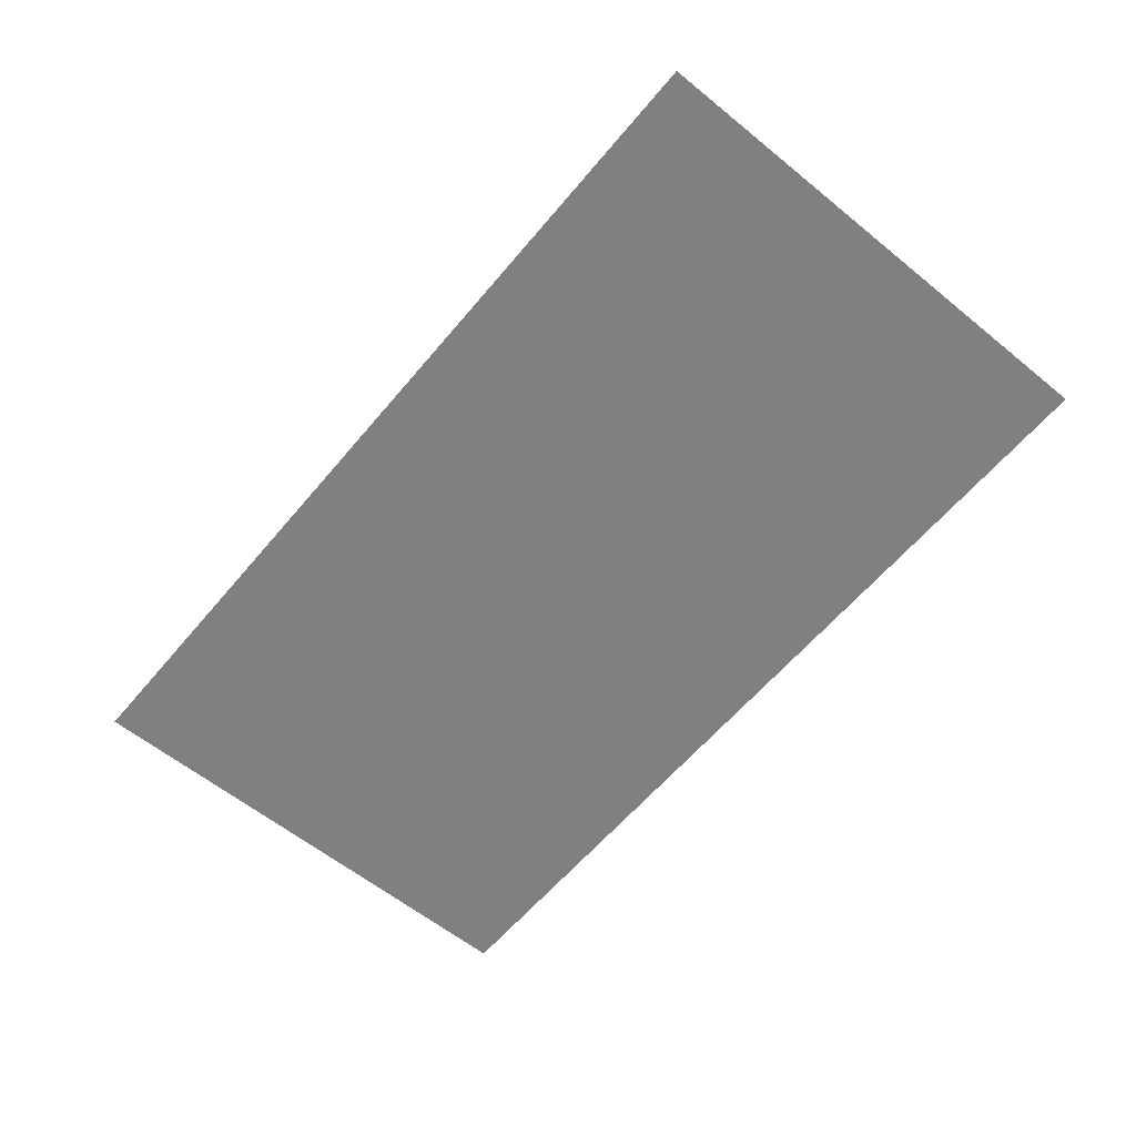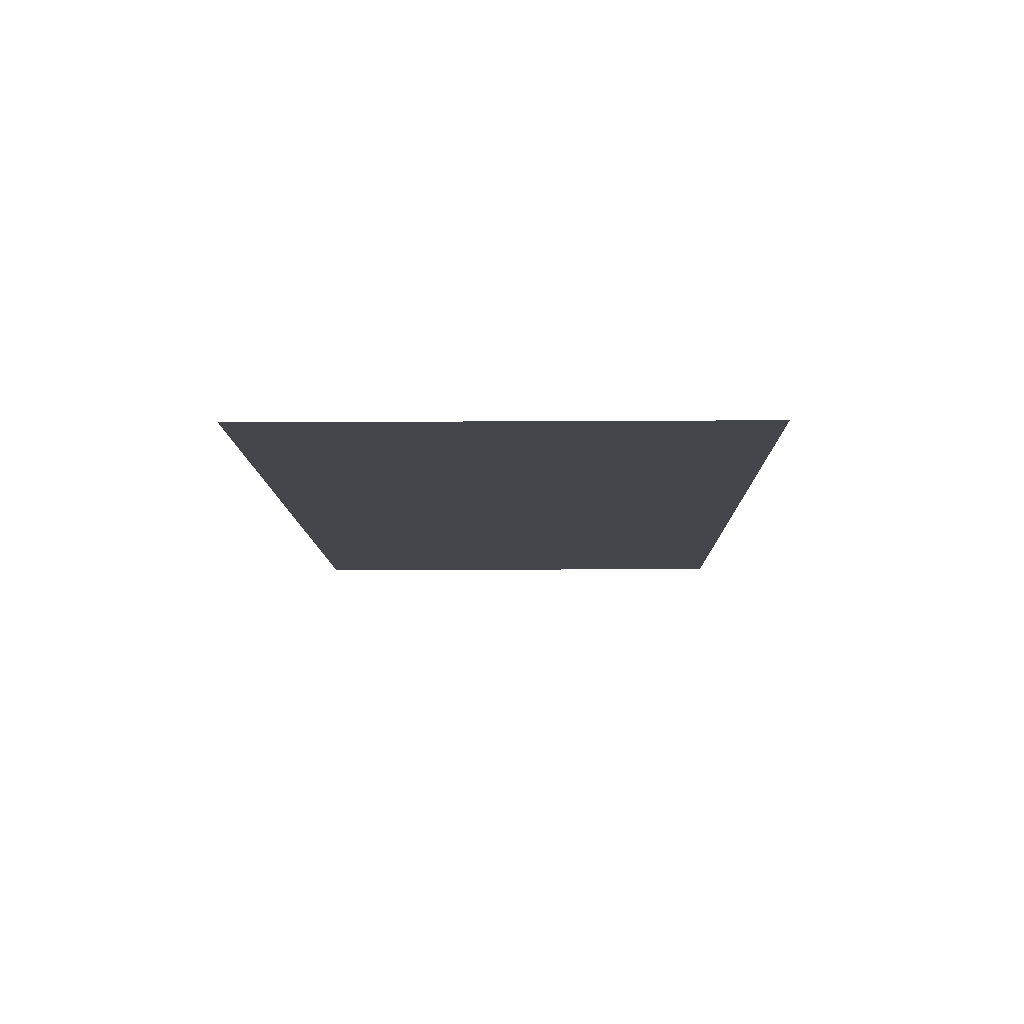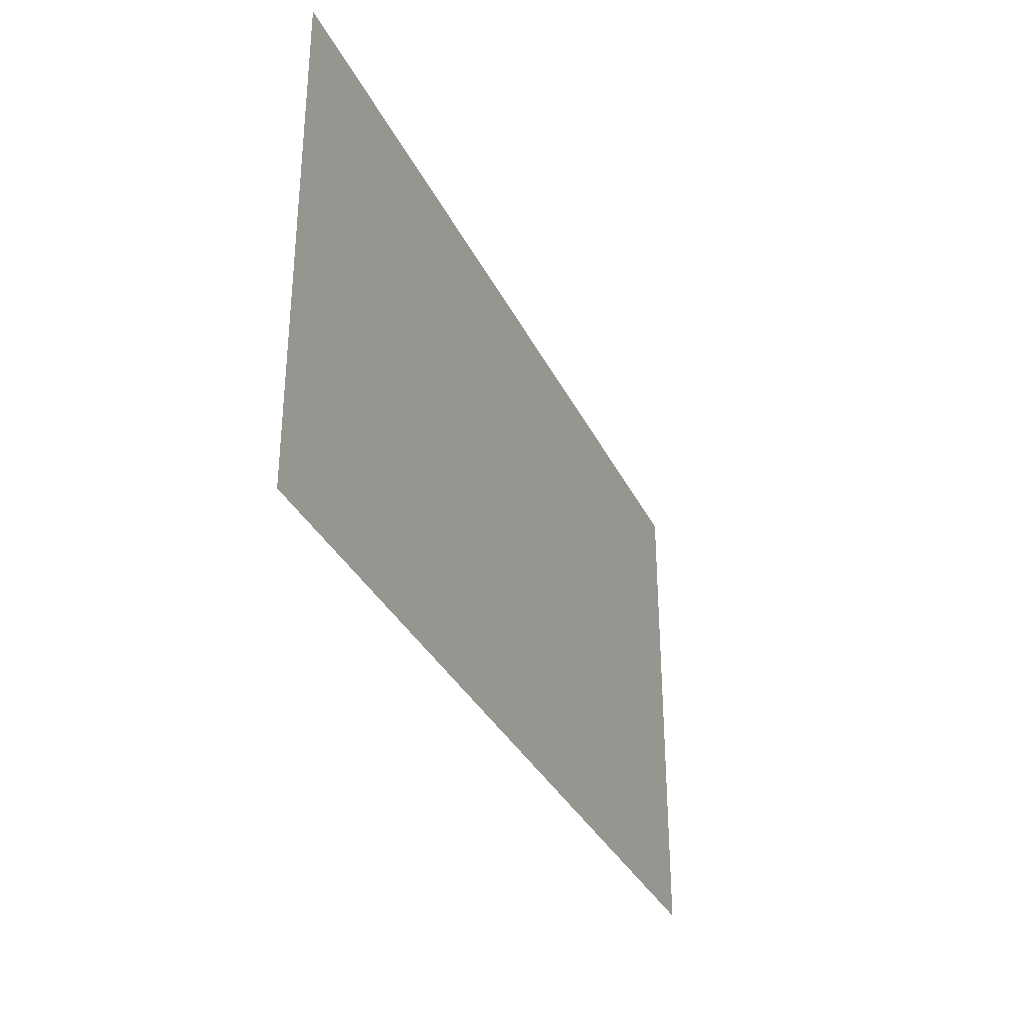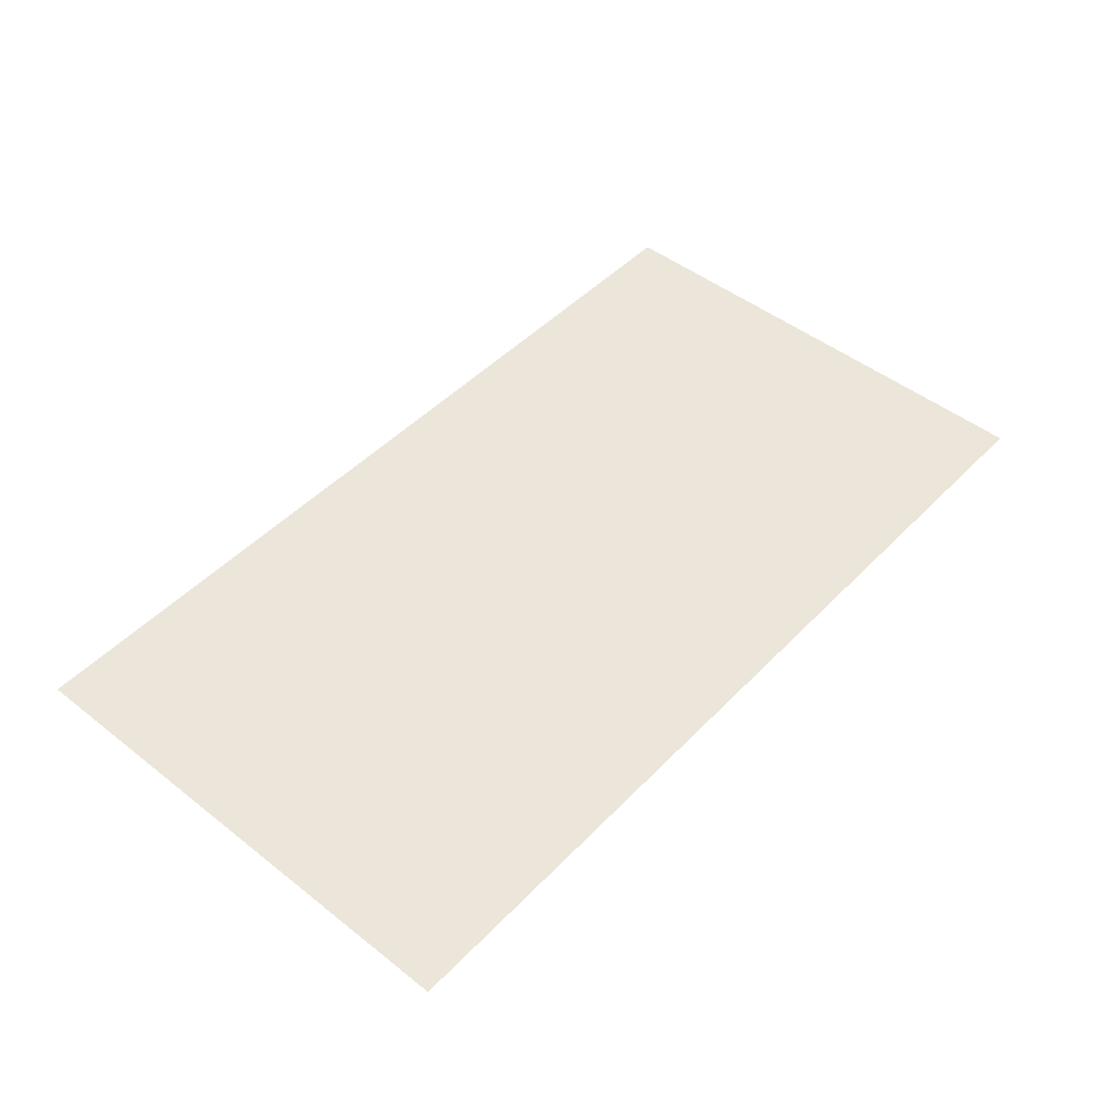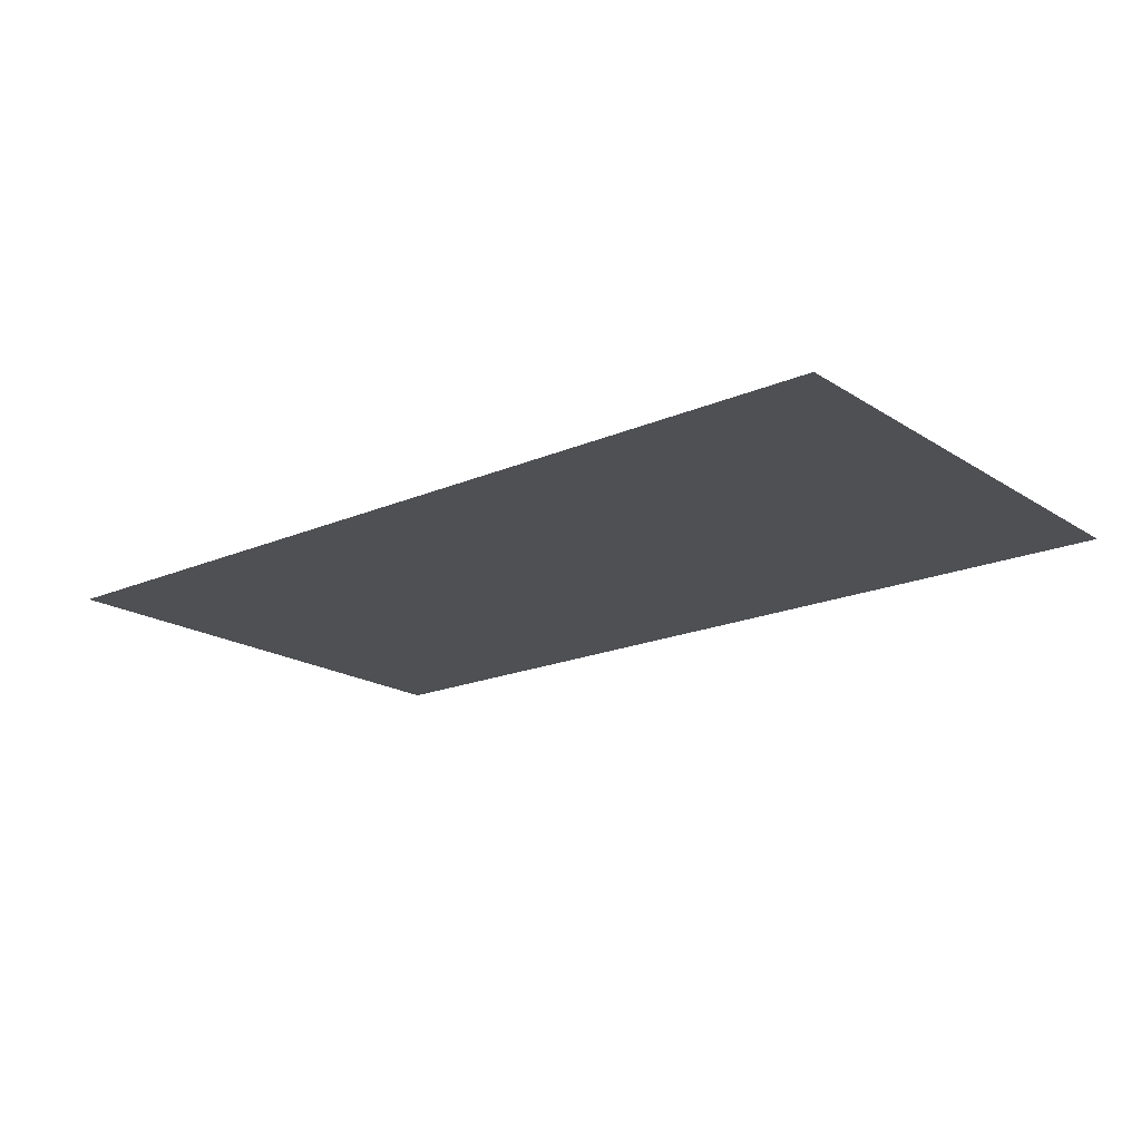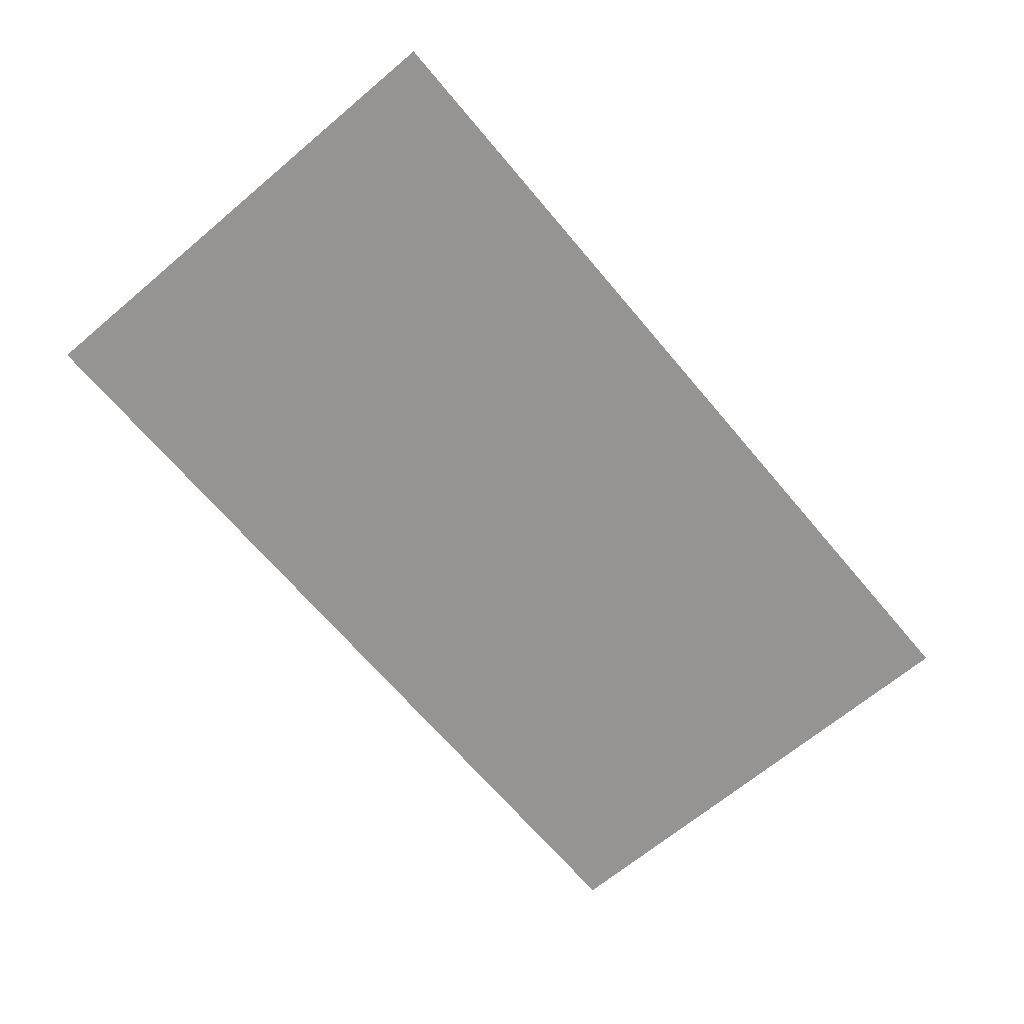
<metadata>
{"format":"obj","ext":"obj","renderer":"f3d","projection":"perspective","resolution":1024,"background":"white","views":[{"elev":-60.2,"azim":-129.7,"up":"+Y"},{"elev":-10.1,"azim":91.0,"up":"+Y"},{"elev":-33.0,"azim":112.6,"up":"+Z"},{"elev":47.9,"azim":-48.7,"up":"+Y"},{"elev":-18.8,"azim":-140.5,"up":"+Y"},{"elev":-67.2,"azim":-49.9,"up":"+Y"}]}
</metadata>
<code>
o Card
v 0 0 0
v 0.12 0 0
v 0 0 -0.0664
v 0.12 0 -0.0664
f 1 2 3
f 2 4 3

</code>
